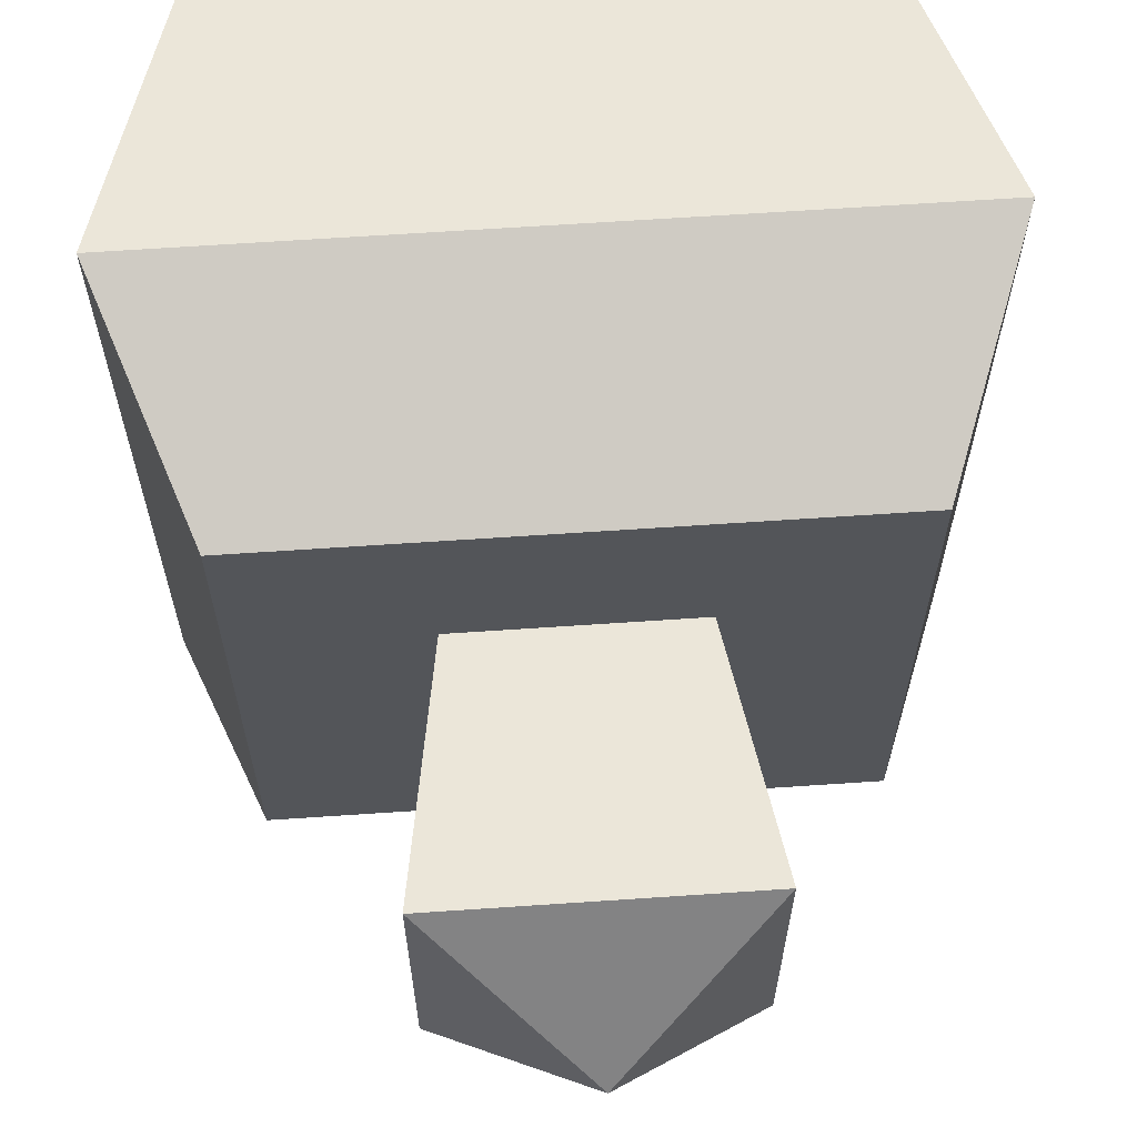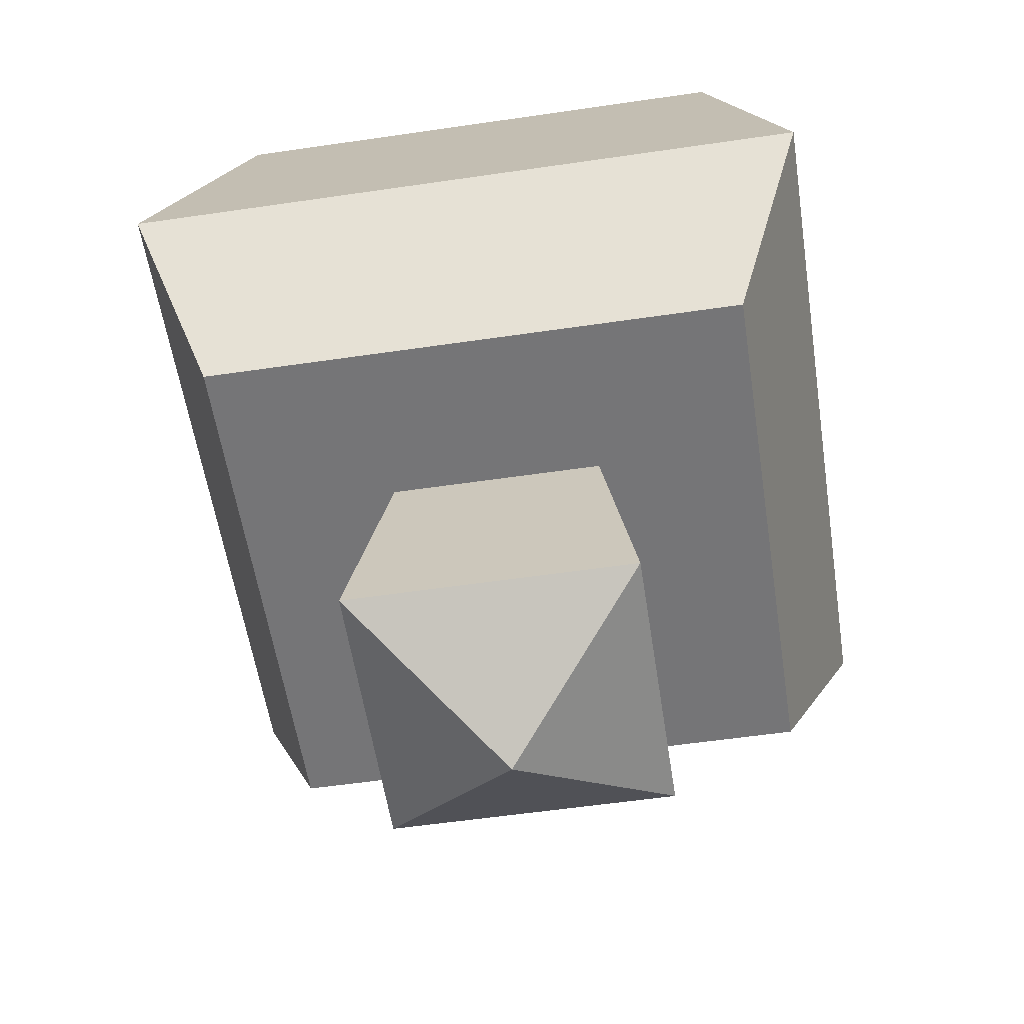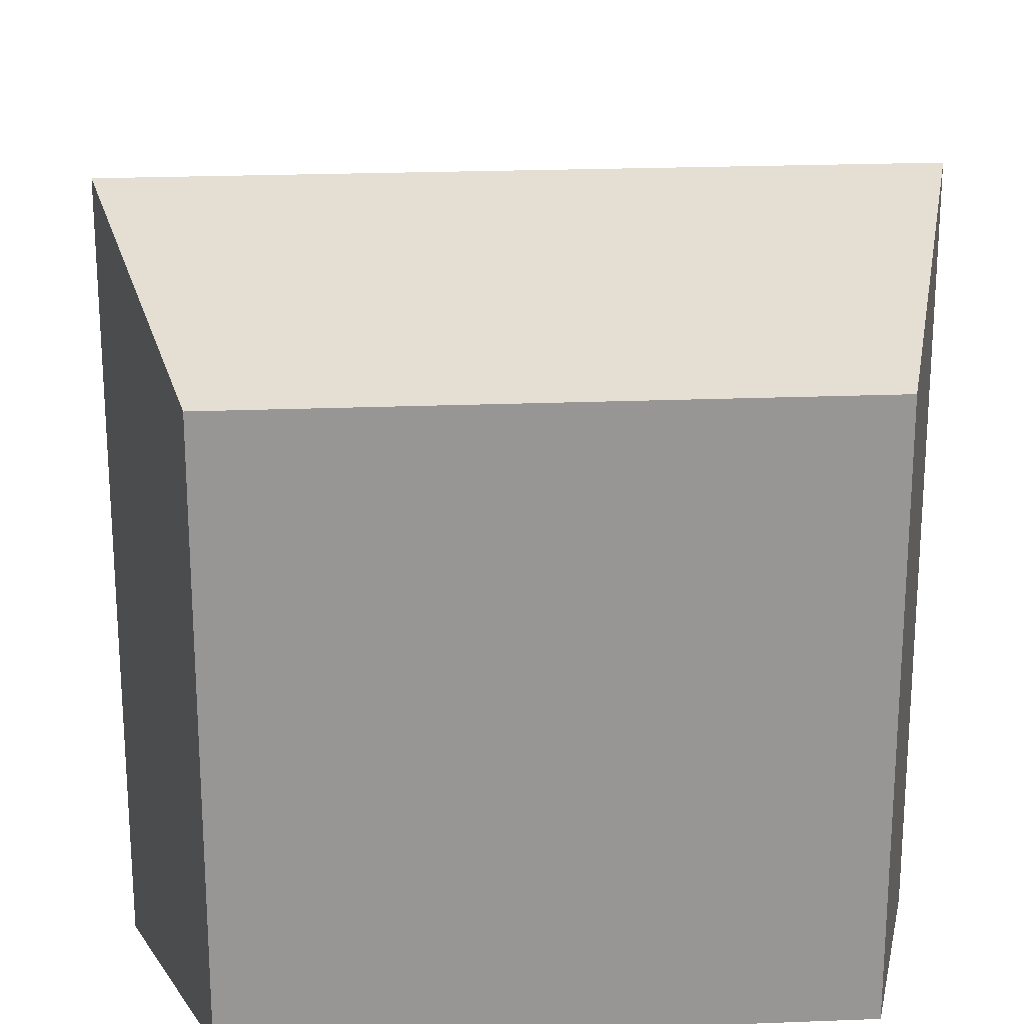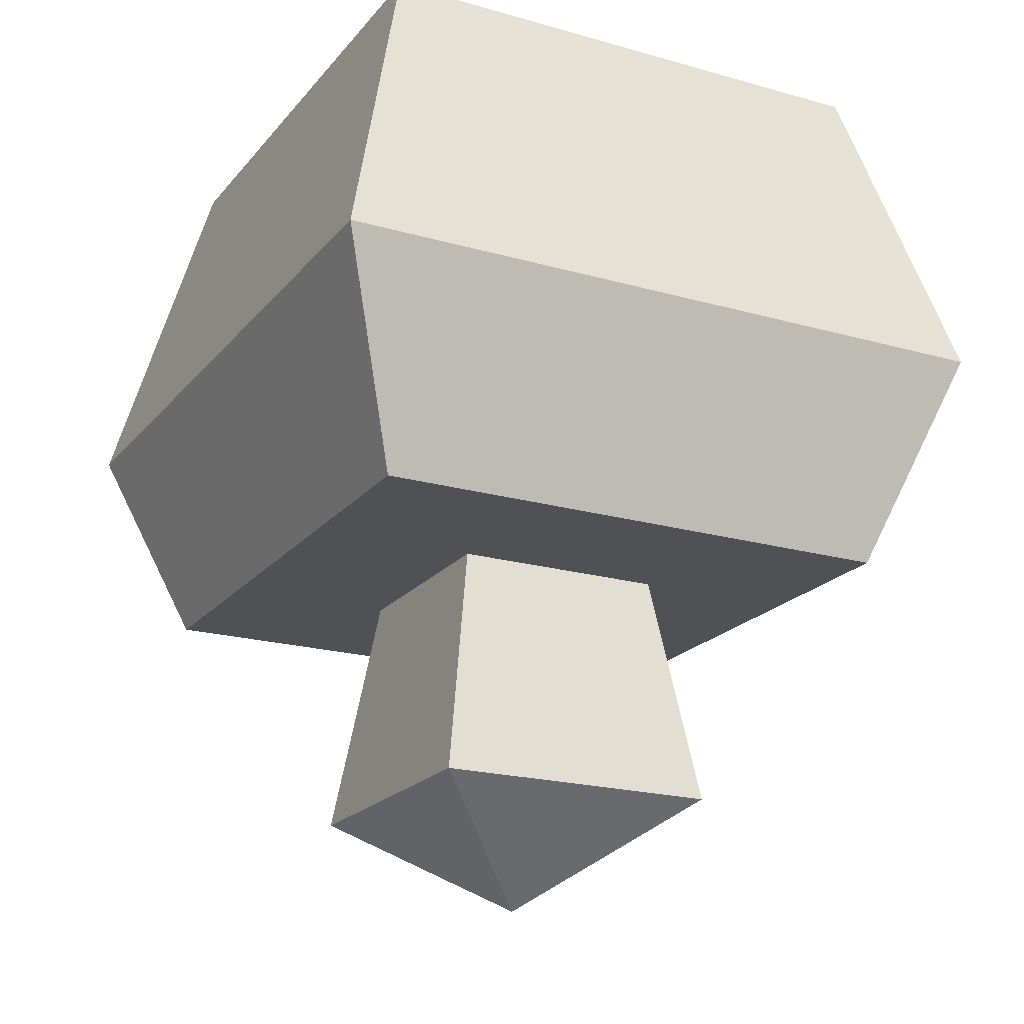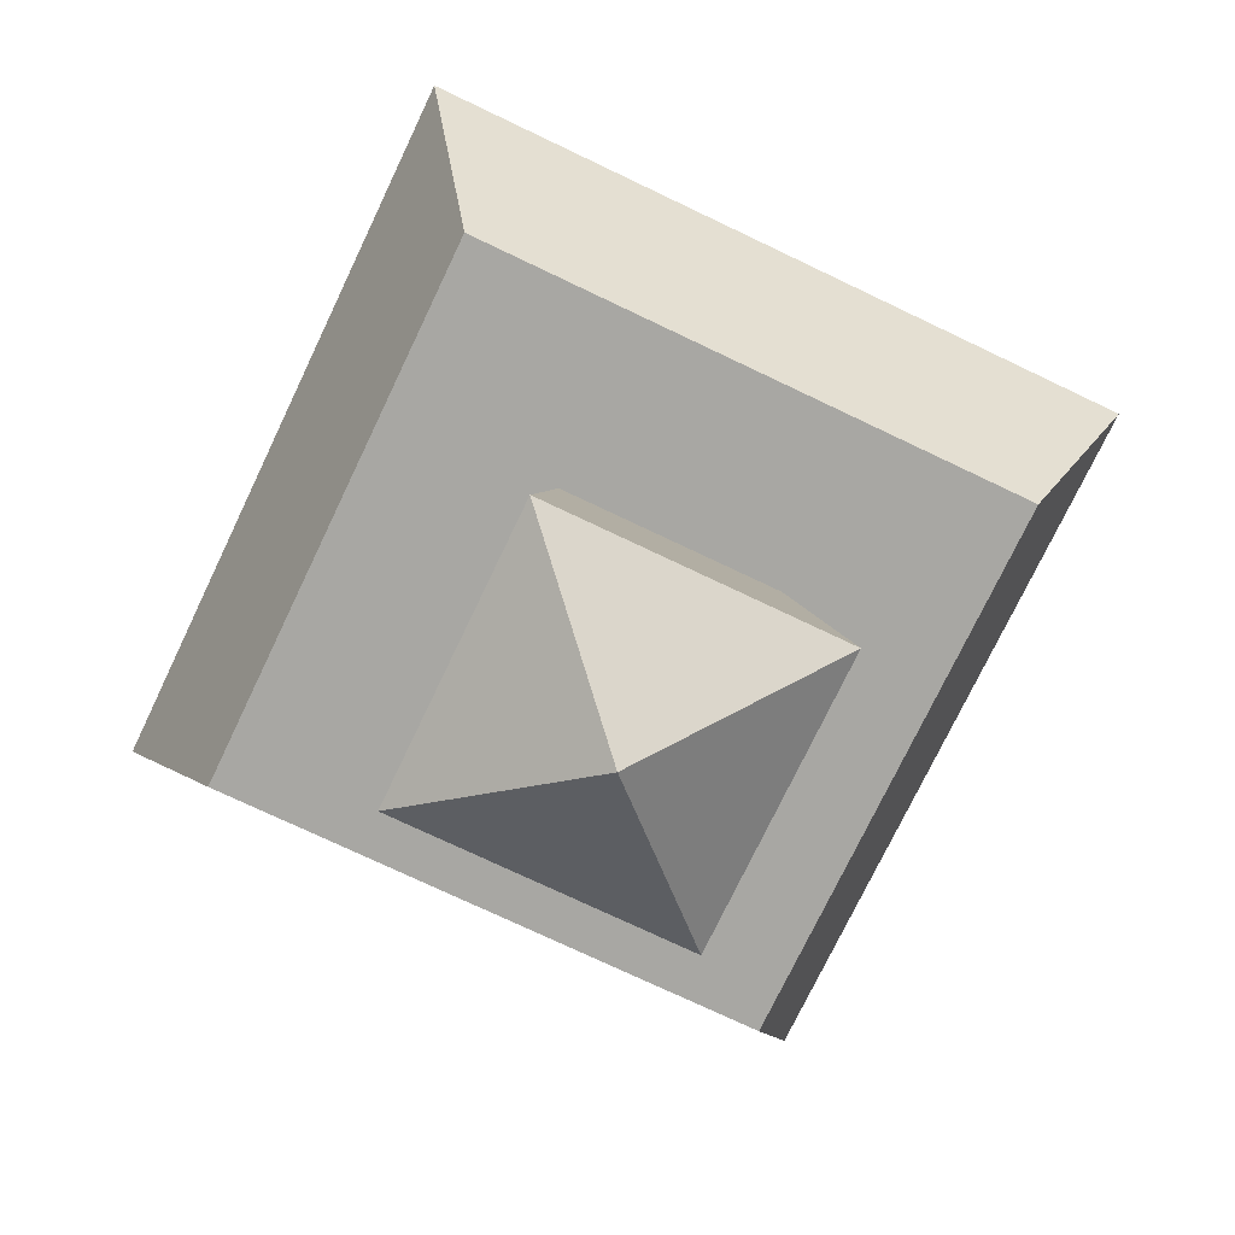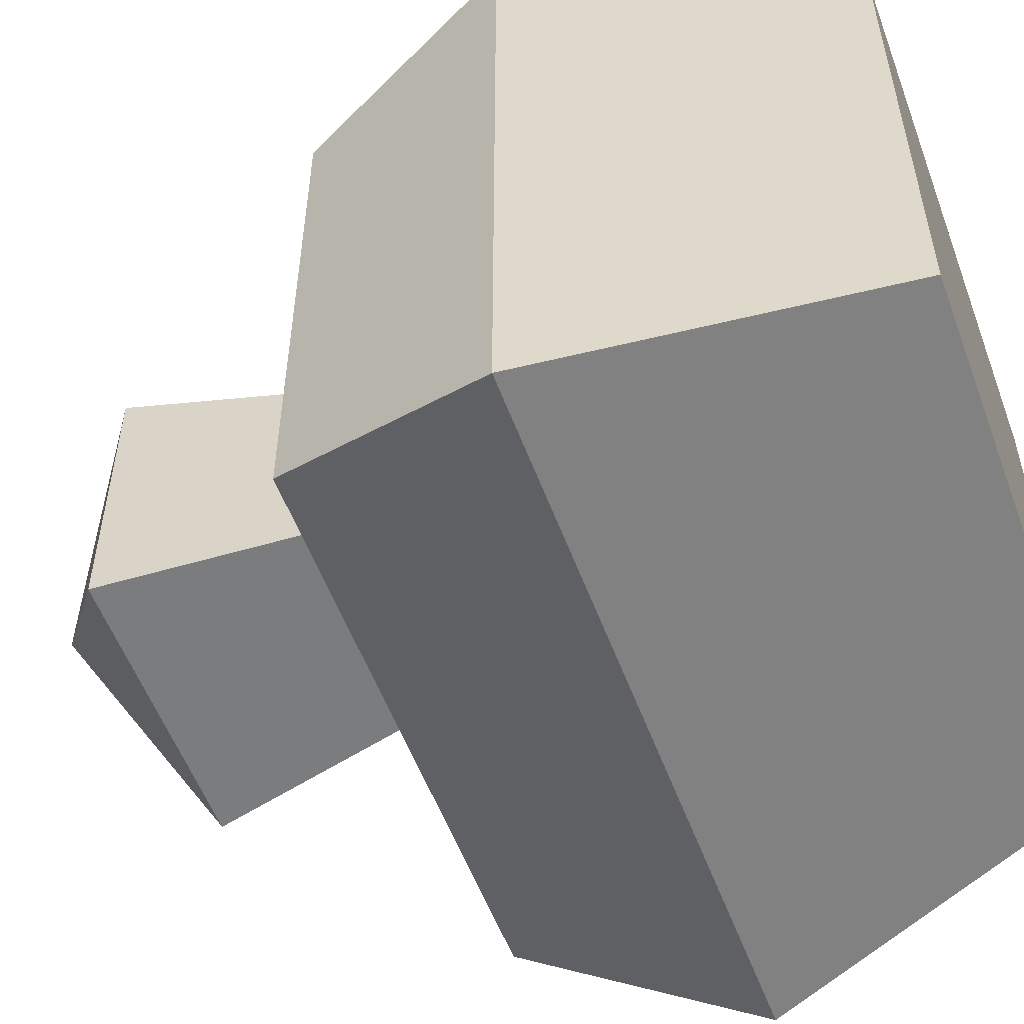
<metadata>
{"format":"obj","ext":"obj","renderer":"f3d","projection":"perspective","resolution":1024,"background":"white","views":[{"elev":65.0,"azim":-3.9,"up":"+Z"},{"elev":-56.6,"azim":-171.3,"up":"+Y"},{"elev":22.5,"azim":176.1,"up":"+Z"},{"elev":-20.2,"azim":-27.5,"up":"+Y"},{"elev":-74.5,"azim":154.5,"up":"+Y"},{"elev":-55.1,"azim":110.2,"up":"+Z"}]}
</metadata>
<code>
g bush cube
v -0.3254 -0.01125 -0.3254
v 0 -0.2461 3.535e-09
v 0.3254 -0.01125 -0.3254
v 0.3254 -0.01125 0.3254
v 0 -0.2461 3.535e-09
v -0.3254 -0.01125 0.3254
v 0.3254 -0.01125 -0.3254
v 0 -0.2461 3.535e-09
v 0.3254 -0.01125 0.3254
v -0.3254 -0.01125 0.3254
v 0 -0.2461 3.535e-09
v -0.3254 -0.01125 -0.3254
v -0.7929 1.004 0.7929
v -0.7929 1.004 -0.7929
v -0.6048 1.741 -0.6048
v -0.6048 1.741 0.6048
v 0.7929 1.004 0.7929
v 0.7929 1.004 -0.7929
v 0.6163 0.5241 -0.6163
v 0.6163 0.5241 0.6163
v -0.7929 1.004 -0.7929
v 0.7929 1.004 -0.7929
v 0.6048 1.741 -0.6048
v -0.6048 1.741 -0.6048
v 0.7929 1.004 0.7929
v -0.7929 1.004 0.7929
v -0.6048 1.741 0.6048
v 0.6048 1.741 0.6048
v -0.2425 0.5241 -0.2425
v -0.3254 -0.01125 -0.3254
v 0.3254 -0.01125 -0.3254
v 0.2425 0.5241 -0.2425
v 0.2425 0.5241 0.2425
v 0.3254 -0.01125 0.3254
v -0.3254 -0.01125 0.3254
v -0.2425 0.5241 0.2425
v 0.2425 0.5241 -0.2425
v 0.3254 -0.01125 -0.3254
v 0.3254 -0.01125 0.3254
v 0.2425 0.5241 0.2425
v -0.2425 0.5241 0.2425
v -0.3254 -0.01125 0.3254
v -0.3254 -0.01125 -0.3254
v -0.2425 0.5241 -0.2425
v 0.6163 0.5241 0.6163
v -0.6163 0.5241 0.6163
v -0.7929 1.004 0.7929
v 0.7929 1.004 0.7929
v -0.6163 0.5241 -0.6163
v 0.6163 0.5241 -0.6163
v 0.7929 1.004 -0.7929
v -0.7929 1.004 -0.7929
v 0.6048 1.741 0.6048
v 0.6048 1.741 -0.6048
v 0.7929 1.004 -0.7929
v 0.7929 1.004 0.7929
v -0.6163 0.5241 0.6163
v -0.6163 0.5241 -0.6163
v -0.7929 1.004 -0.7929
v -0.7929 1.004 0.7929
v 0.6048 1.741 0.6048
v -0.6048 1.741 0.6048
v -0.6048 1.741 -0.6048
v 0.6048 1.741 -0.6048
v -0.6163 0.5241 -0.6163
v -0.2425 0.5241 -0.2425
v 0.2425 0.5241 -0.2425
v 0.6163 0.5241 -0.6163
v -0.6163 0.5241 0.6163
v 0.2425 0.5241 0.2425
v -0.2425 0.5241 0.2425
v 0.6163 0.5241 0.6163
g bush cube_0
f 3 2 1
f 6 5 4
f 9 8 7
f 12 11 10
f 15 14 13
f 16 15 13
f 19 18 17
f 20 19 17
f 23 22 21
f 24 23 21
f 27 26 25
f 28 27 25
f 31 30 29
f 32 31 29
f 35 34 33
f 36 35 33
f 39 38 37
f 40 39 37
f 43 42 41
f 44 43 41
f 47 46 45
f 48 47 45
f 51 50 49
f 52 51 49
f 55 54 53
f 56 55 53
f 59 58 57
f 60 59 57
f 63 62 61
f 64 63 61
f 67 66 65
f 68 67 65
f 65 66 69
f 70 67 68
f 66 71 69
f 72 70 68
f 69 71 72
f 71 70 72

</code>
